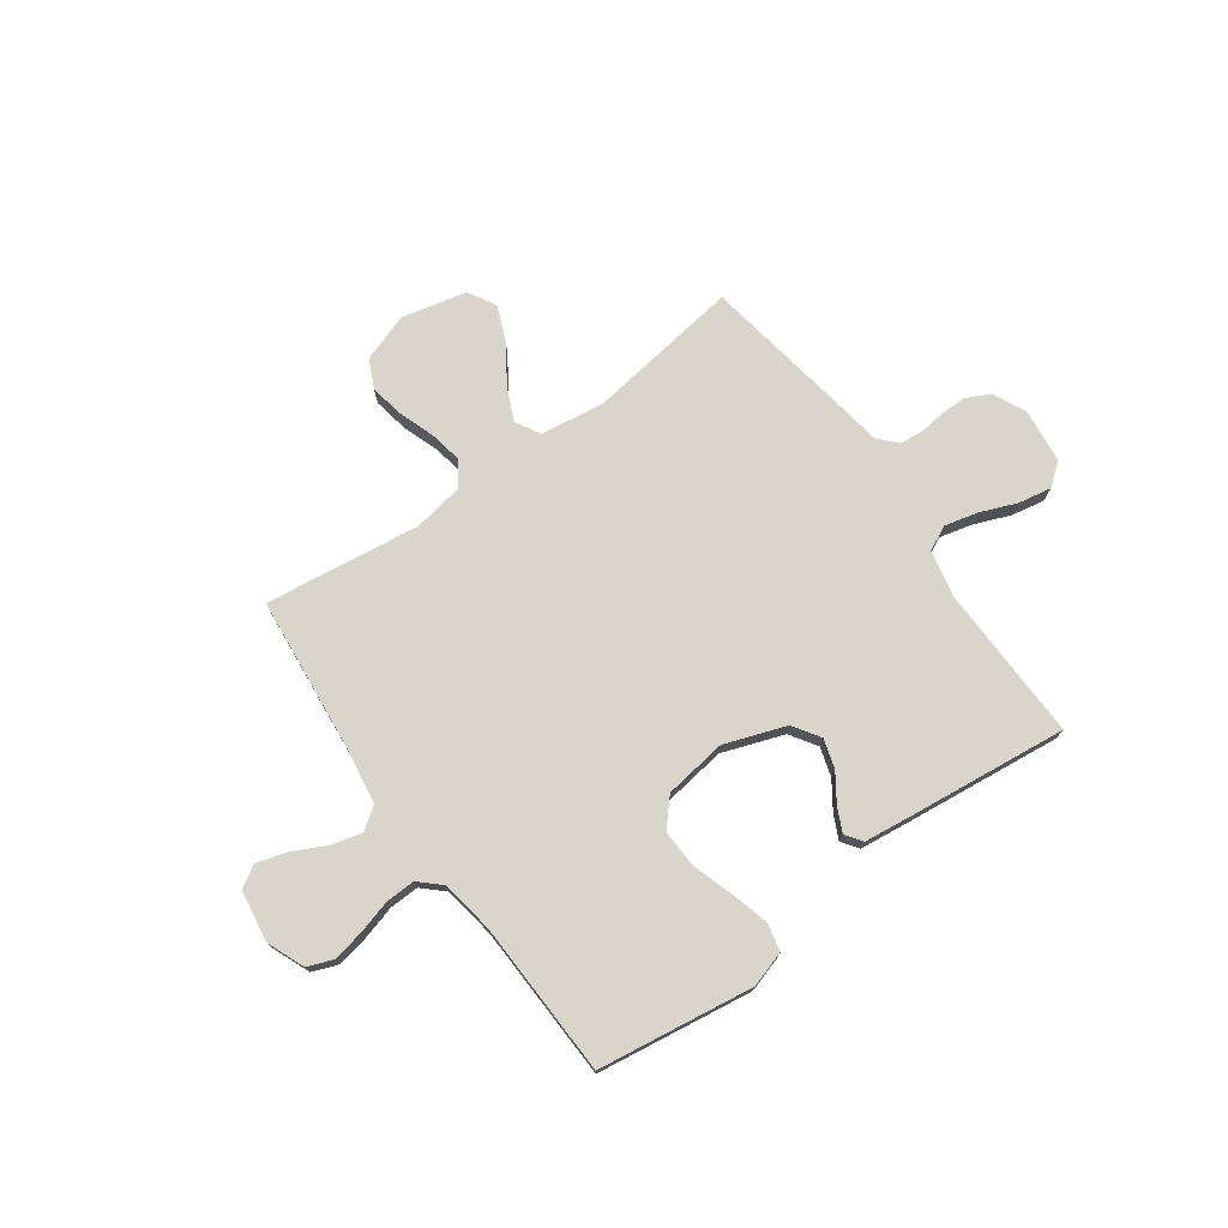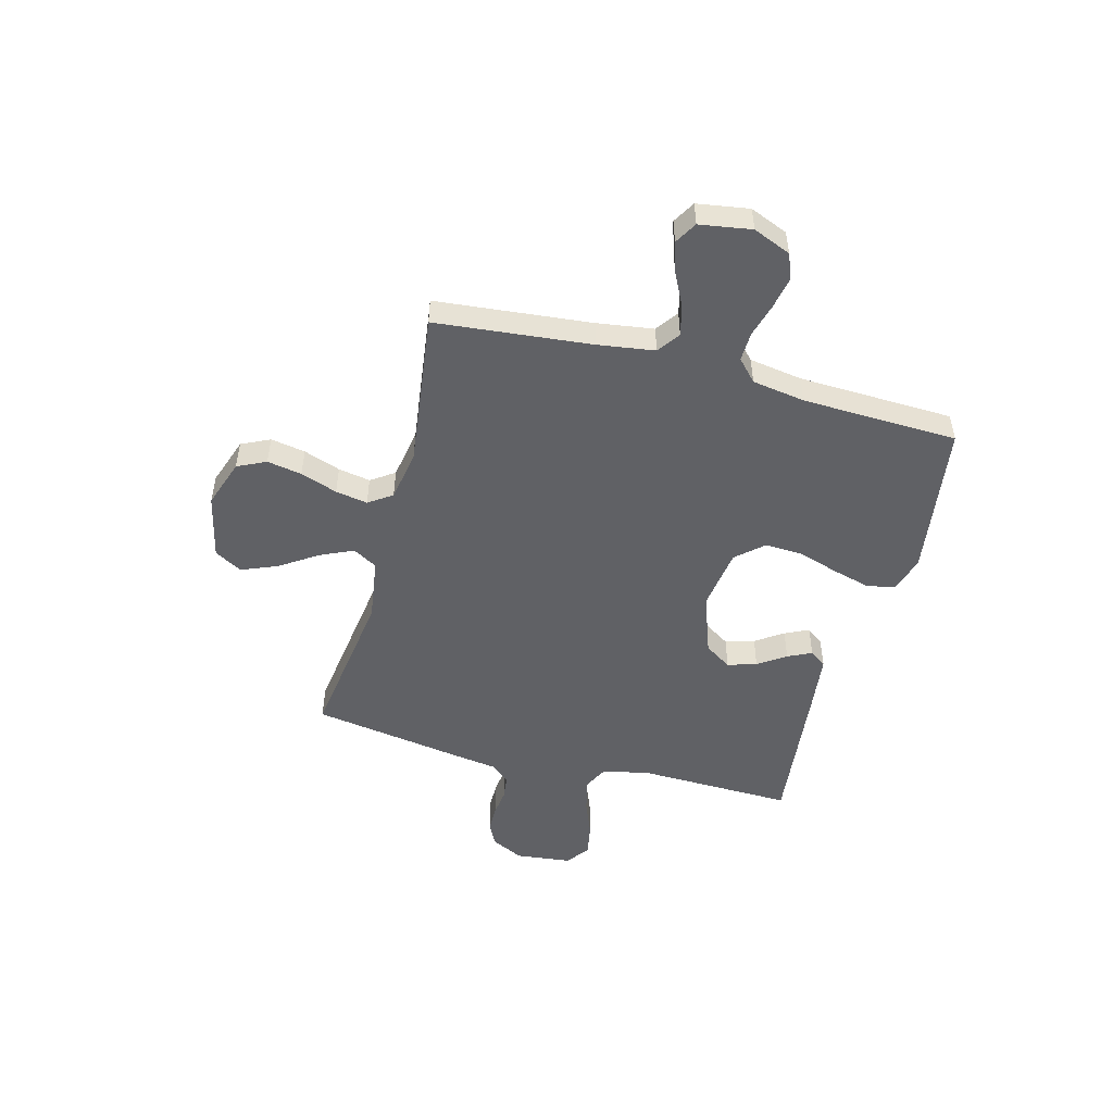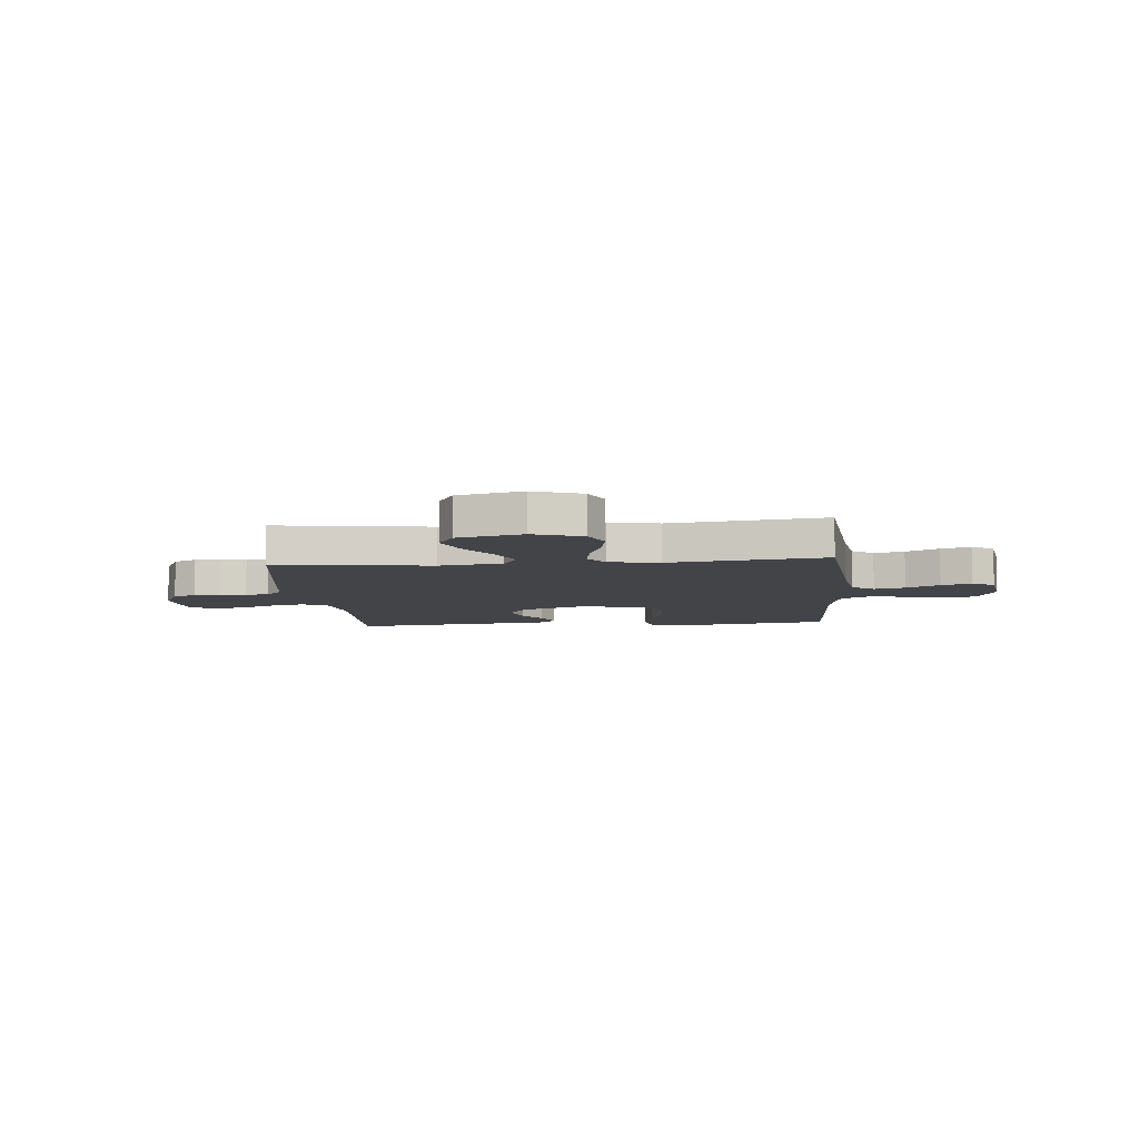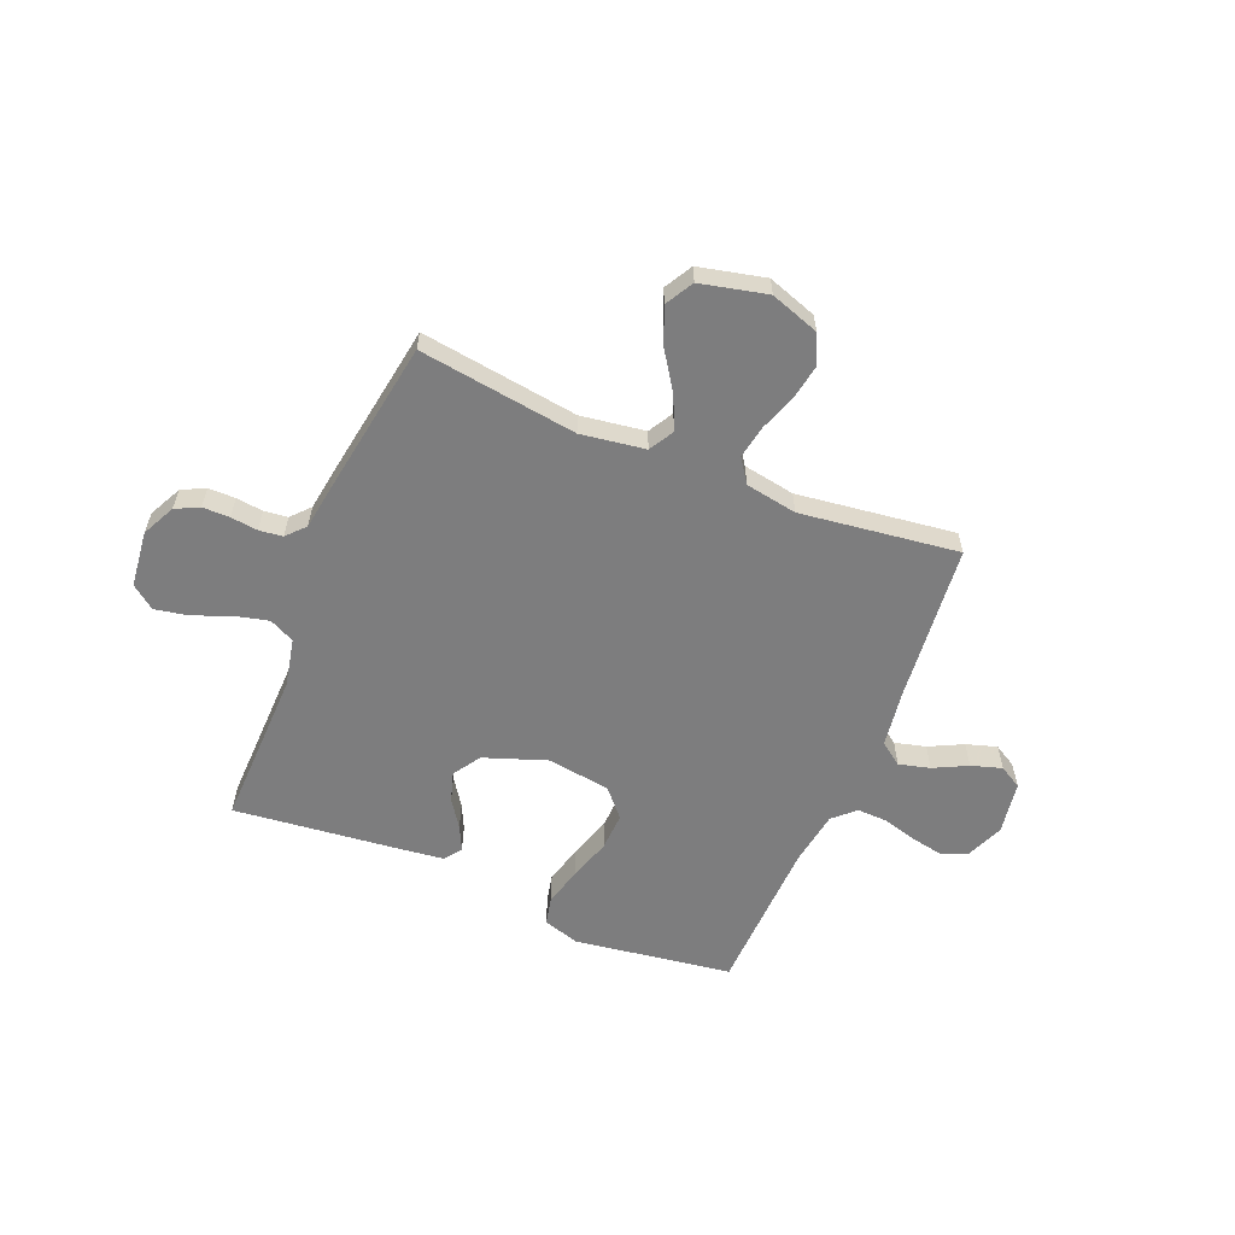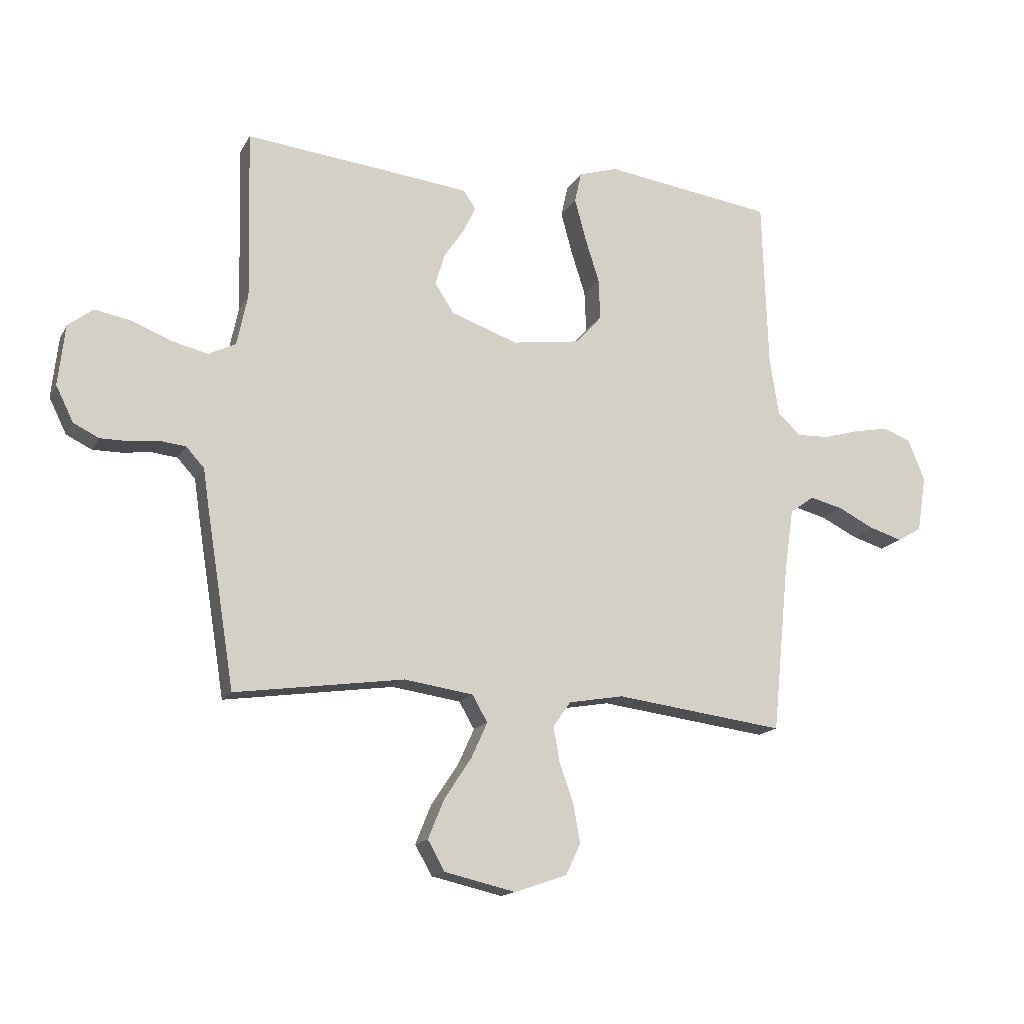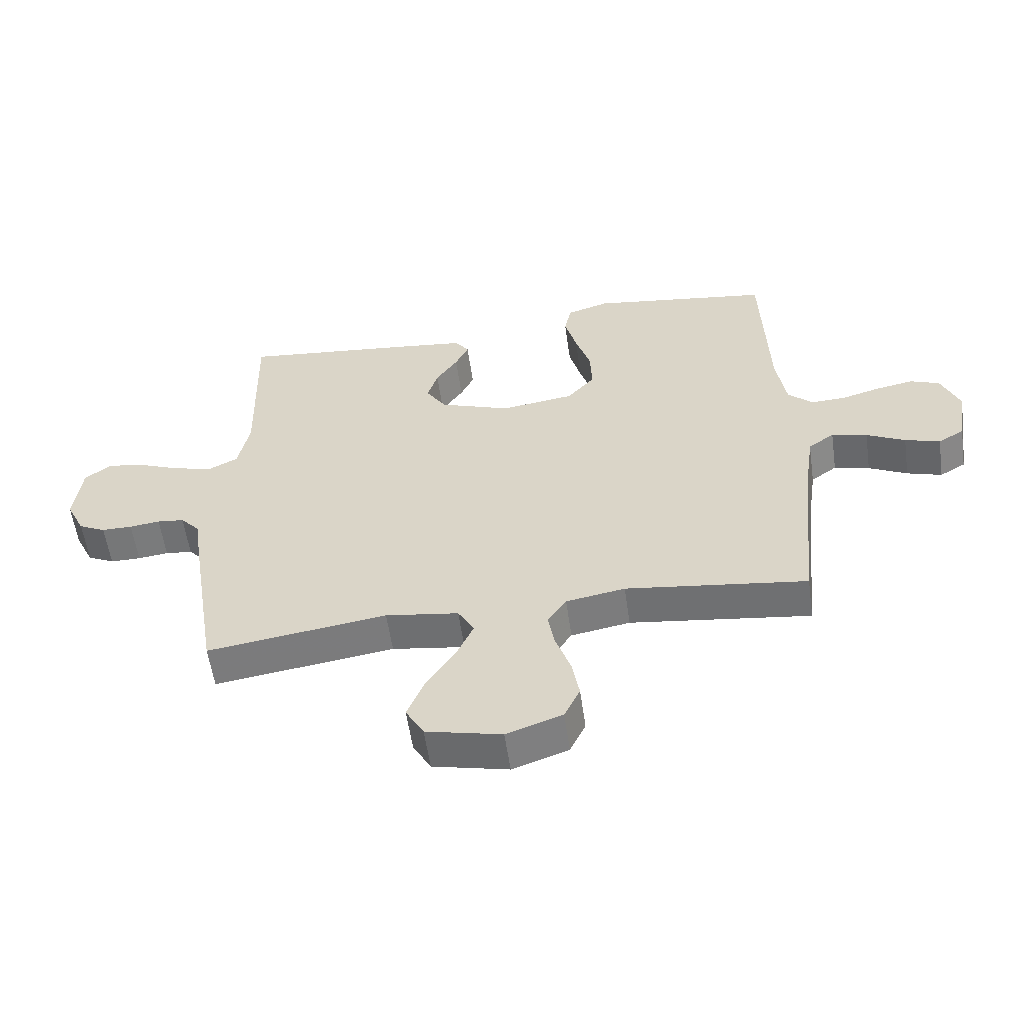
<metadata>
{"format":"obj","ext":"obj","renderer":"f3d","projection":"perspective","resolution":1024,"background":"white","views":[{"elev":74.3,"azim":-35.7,"up":"+Y"},{"elev":-50.2,"azim":-104.9,"up":"+Y"},{"elev":-7.8,"azim":-174.9,"up":"+Y"},{"elev":-59.2,"azim":157.6,"up":"+Y"},{"elev":-15.4,"azim":160.0,"up":"+Z"},{"elev":-57.0,"azim":-171.9,"up":"+Z"}]}
</metadata>
<code>
v -0.5 0.07 0.5
v -0.2 0.07 0.543
v -0.131 0.07 0.522
v -0.119 0.07 0.468
v -0.139 0.07 0.394
v -0.164 0.07 0.315
v -0.167 0.07 0.243
v -0.121 0.07 0.191
v 0 0.07 0.174
v 0.118 0.07 0.216
v 0.152 0.07 0.268
v 0.135 0.07 0.324
v 0.099 0.07 0.377
v 0.077 0.07 0.423
v 0.1 0.07 0.455
v 0.2 0.07 0.467
v 0.5 0.07 0.5
v 0.493 0.07 0.2
v 0.512 0.07 0.109
v 0.56 0.07 0.085
v 0.625 0.07 0.101
v 0.695 0.07 0.129
v 0.759 0.07 0.141
v 0.803 0.07 0.107
v 0.815 0.07 0
v 0.784 0.07 -0.063
v 0.739 0.07 -0.085
v 0.688 0.07 -0.085
v 0.637 0.07 -0.079
v 0.592 0.07 -0.084
v 0.56 0.07 -0.119
v 0.548 0.07 -0.2
v 0.5 0.07 -0.5
v 0.2 0.07 -0.458
v 0.078 0.07 -0.476
v 0.051 0.07 -0.523
v 0.08 0.07 -0.587
v 0.128 0.07 -0.659
v 0.156 0.07 -0.728
v 0.126 0.07 -0.781
v 0 0.07 -0.81
v -0.093 0.07 -0.778
v -0.119 0.07 -0.723
v -0.107 0.07 -0.656
v -0.082 0.07 -0.585
v -0.071 0.07 -0.523
v -0.102 0.07 -0.478
v -0.2 0.07 -0.461
v -0.5 0.07 -0.5
v -0.53 0.07 -0.2
v -0.546 0.07 -0.091
v -0.589 0.07 -0.06
v -0.648 0.07 -0.075
v -0.712 0.07 -0.107
v -0.77 0.07 -0.125
v -0.813 0.07 -0.1
v -0.829 0.07 0
v -0.799 0.07 0.073
v -0.75 0.07 0.092
v -0.688 0.07 0.08
v -0.624 0.07 0.062
v -0.567 0.07 0.06
v -0.526 0.07 0.098
v -0.51 0.07 0.2
v -0.5 0 0.5
v -0.2 0 0.543
v -0.131 0 0.522
v -0.119 0 0.468
v -0.139 0 0.394
v -0.164 0 0.315
v -0.167 0 0.243
v -0.121 0 0.191
v 0 0 0.174
v 0.118 0 0.216
v 0.152 0 0.268
v 0.135 0 0.324
v 0.099 0 0.377
v 0.077 0 0.423
v 0.1 0 0.455
v 0.2 0 0.467
v 0.5 0 0.5
v 0.493 0 0.2
v 0.512 0 0.109
v 0.56 0 0.085
v 0.625 0 0.101
v 0.695 0 0.129
v 0.759 0 0.141
v 0.803 0 0.107
v 0.815 0 0
v 0.784 0 -0.063
v 0.739 0 -0.085
v 0.688 0 -0.085
v 0.637 0 -0.079
v 0.592 0 -0.084
v 0.56 0 -0.119
v 0.548 0 -0.2
v 0.5 0 -0.5
v 0.2 0 -0.458
v 0.078 0 -0.476
v 0.051 0 -0.523
v 0.08 0 -0.587
v 0.128 0 -0.659
v 0.156 0 -0.728
v 0.126 0 -0.781
v 0 0 -0.81
v -0.093 0 -0.778
v -0.119 0 -0.723
v -0.107 0 -0.656
v -0.082 0 -0.585
v -0.071 0 -0.523
v -0.102 0 -0.478
v -0.2 0 -0.461
v -0.5 0 -0.5
v -0.53 0 -0.2
v -0.546 0 -0.091
v -0.589 0 -0.06
v -0.648 0 -0.075
v -0.712 0 -0.107
v -0.77 0 -0.125
v -0.813 0 -0.1
v -0.829 0 0
v -0.799 0 0.073
v -0.75 0 0.092
v -0.688 0 0.08
v -0.624 0 0.062
v -0.567 0 0.06
v -0.526 0 0.098
v -0.51 0 0.2
f 59 60 61
f 58 59 61
f 57 58 61
f 56 57 61
f 55 56 61
f 54 55 61
f 53 54 61
f 52 53 61 62
f 51 52 62 63
f 48 49 50
f 51 63 64
f 50 51 64
f 48 50 64
f 47 48 64
f 43 44 45
f 42 43 45
f 41 42 45
f 40 41 45
f 39 40 45
f 38 39 45
f 37 38 45
f 36 37 45 46
f 47 64 1
f 46 47 1
f 36 46 1
f 35 36 1
f 31 32 33 34
f 27 28 29
f 26 27 29
f 25 26 29
f 24 25 29
f 23 24 29
f 22 23 29
f 21 22 29
f 20 21 29 30
f 31 34 35
f 30 31 35
f 20 30 35
f 19 20 35
f 16 17 18
f 15 16 18
f 14 15 18
f 13 14 18
f 12 13 18
f 4 5 6
f 3 4 6
f 2 3 6
f 1 2 6
f 1 6 7
f 35 1 7 8
f 11 12 18 19
f 10 11 19 35
f 9 10 35
f 8 9 35
f 125 124 123
f 125 123 122
f 125 122 121
f 125 121 120
f 125 120 119
f 125 119 118
f 125 118 117
f 126 125 117 116
f 127 126 116 115
f 114 113 112
f 128 127 115
f 128 115 114
f 128 114 112
f 128 112 111
f 109 108 107
f 109 107 106
f 109 106 105
f 109 105 104
f 109 104 103
f 109 103 102
f 109 102 101
f 110 109 101 100
f 65 128 111
f 65 111 110
f 65 110 100
f 65 100 99
f 98 97 96 95
f 93 92 91
f 93 91 90
f 93 90 89
f 93 89 88
f 93 88 87
f 93 87 86
f 93 86 85
f 94 93 85 84
f 99 98 95
f 99 95 94
f 99 94 84
f 99 84 83
f 82 81 80
f 82 80 79
f 82 79 78
f 82 78 77
f 82 77 76
f 70 69 68
f 70 68 67
f 70 67 66
f 70 66 65
f 71 70 65
f 72 71 65 99
f 83 82 76 75
f 99 83 75 74
f 99 74 73
f 99 73 72
f 1 65 66 2
f 2 66 67 3
f 3 67 68 4
f 4 68 69 5
f 5 69 70 6
f 6 70 71 7
f 7 71 72 8
f 8 72 73 9
f 9 73 74 10
f 10 74 75 11
f 11 75 76 12
f 12 76 77 13
f 13 77 78 14
f 14 78 79 15
f 15 79 80 16
f 16 80 81 17
f 17 81 82 18
f 18 82 83 19
f 19 83 84 20
f 20 84 85 21
f 21 85 86 22
f 22 86 87 23
f 23 87 88 24
f 24 88 89 25
f 25 89 90 26
f 26 90 91 27
f 27 91 92 28
f 28 92 93 29
f 29 93 94 30
f 30 94 95 31
f 31 95 96 32
f 32 96 97 33
f 33 97 98 34
f 34 98 99 35
f 35 99 100 36
f 36 100 101 37
f 37 101 102 38
f 38 102 103 39
f 39 103 104 40
f 40 104 105 41
f 41 105 106 42
f 42 106 107 43
f 43 107 108 44
f 44 108 109 45
f 45 109 110 46
f 46 110 111 47
f 47 111 112 48
f 48 112 113 49
f 49 113 114 50
f 50 114 115 51
f 51 115 116 52
f 52 116 117 53
f 53 117 118 54
f 54 118 119 55
f 55 119 120 56
f 56 120 121 57
f 57 121 122 58
f 58 122 123 59
f 59 123 124 60
f 60 124 125 61
f 61 125 126 62
f 62 126 127 63
f 63 127 128 64
f 64 128 65 1

</code>
